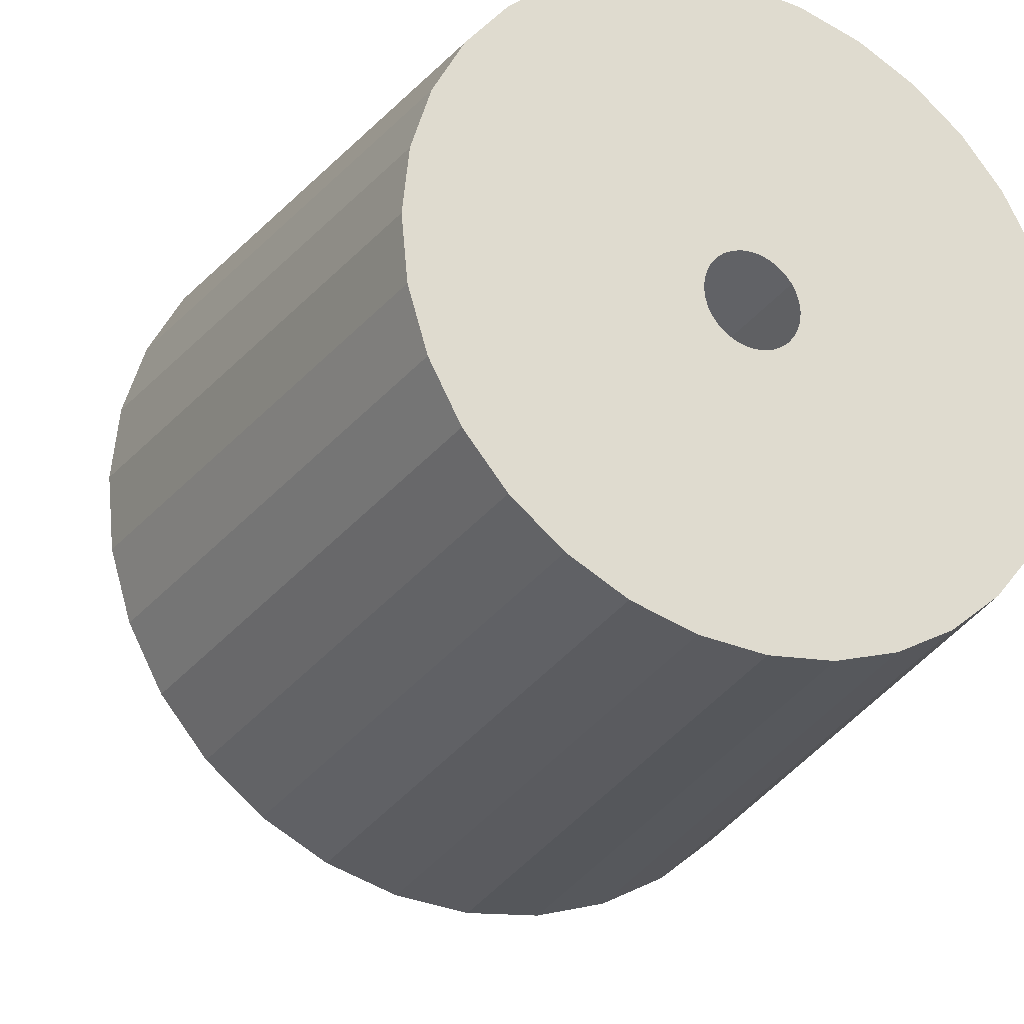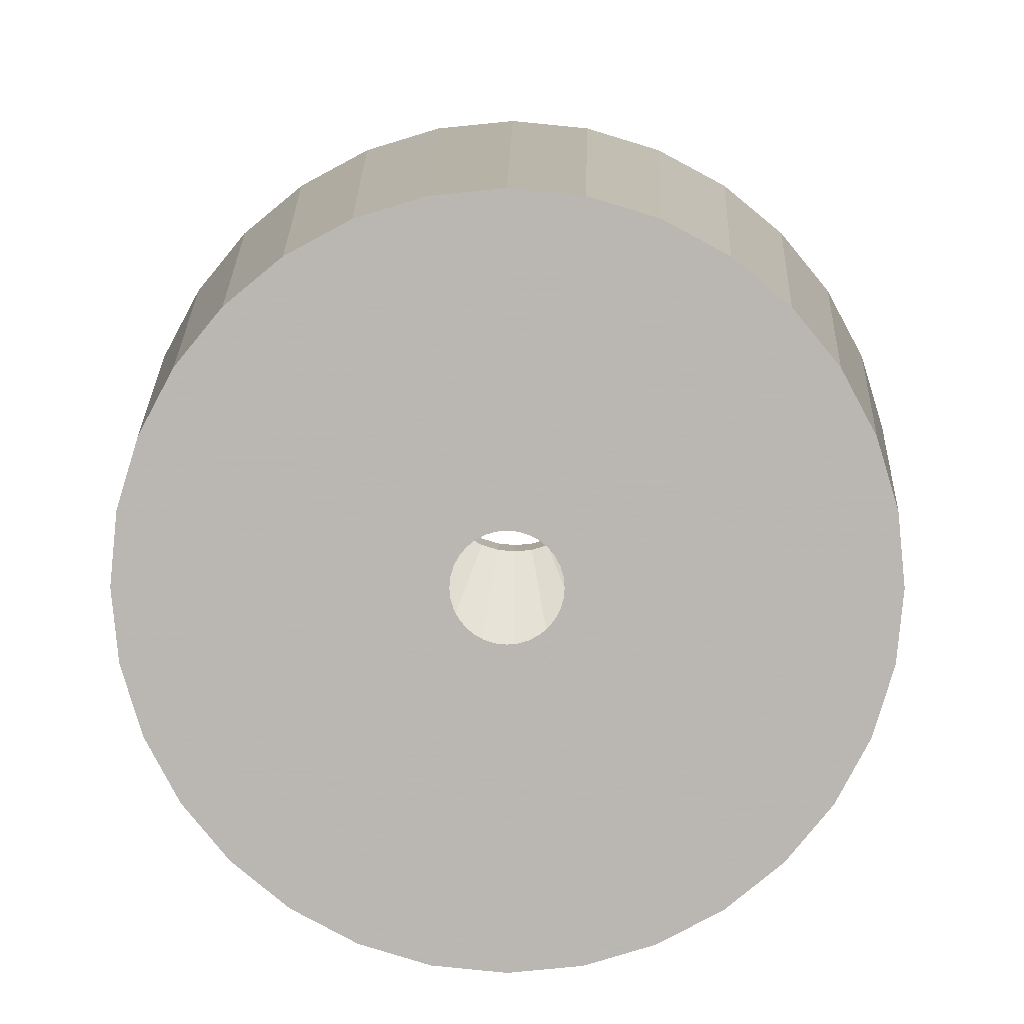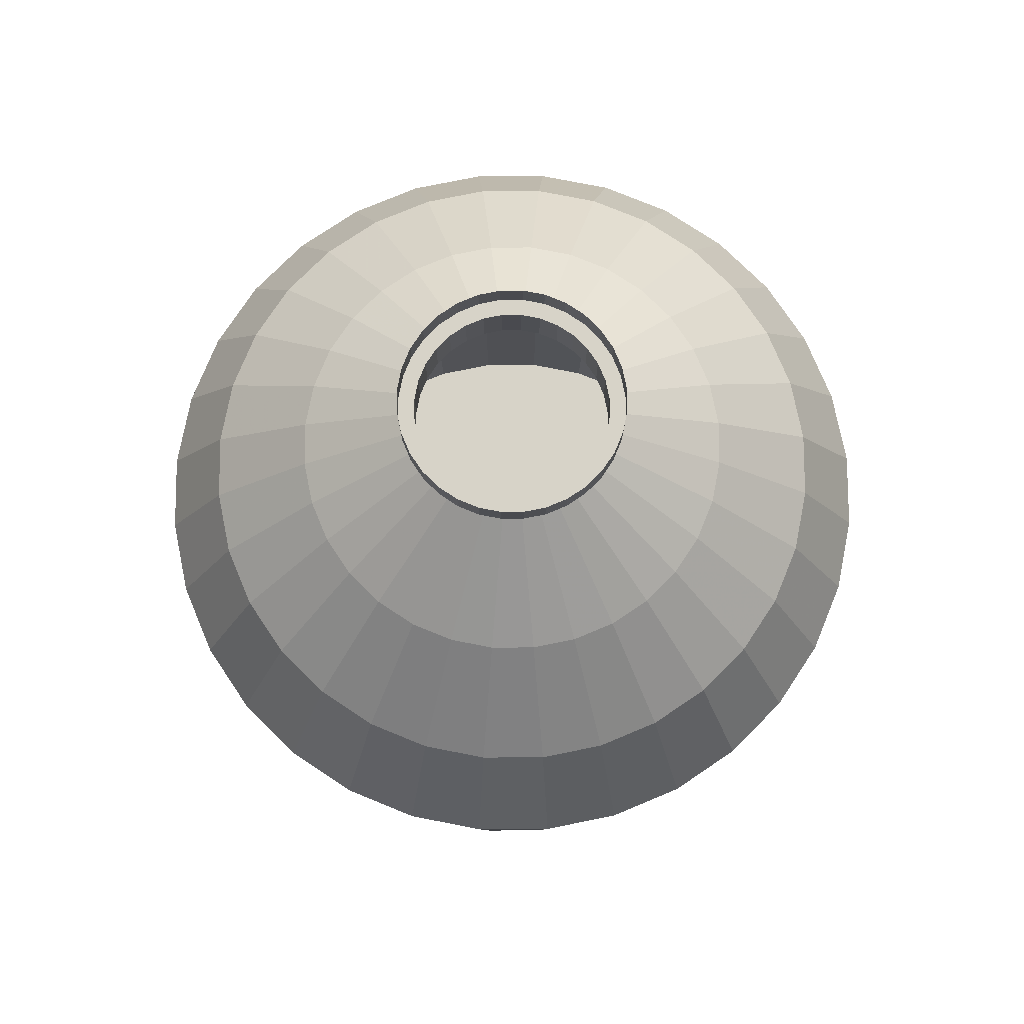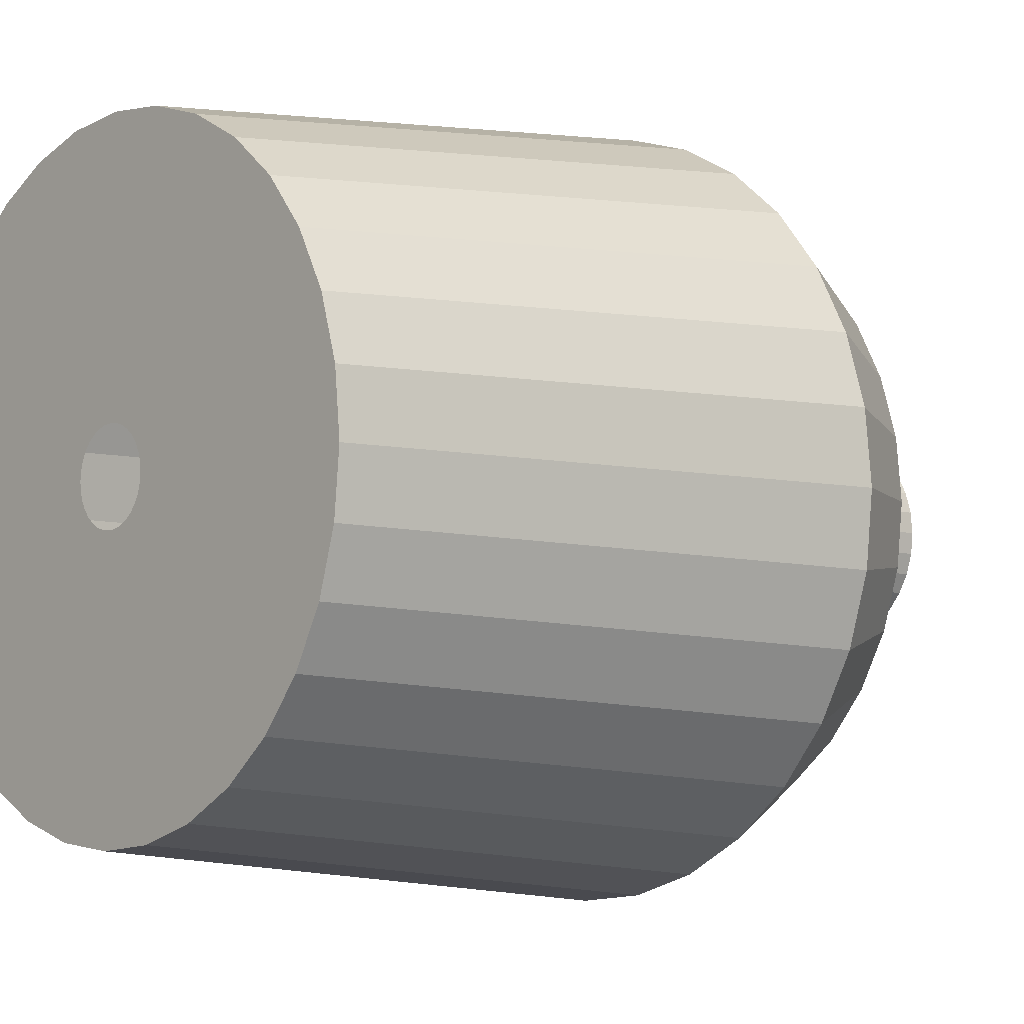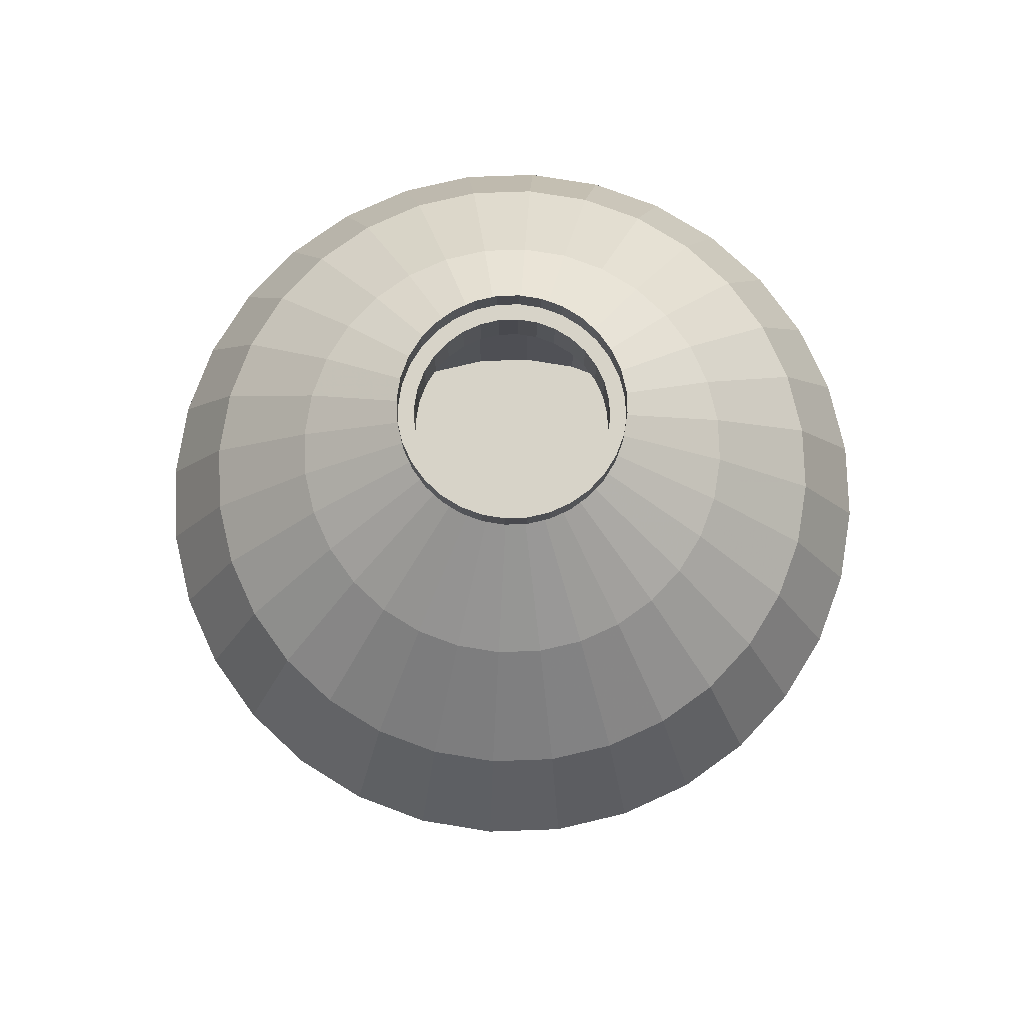
<metadata>
{"format":"obj","ext":"obj","renderer":"f3d","projection":"perspective","resolution":1024,"background":"white","views":[{"elev":-25.2,"azim":-25.8,"up":"+Z"},{"elev":7.6,"azim":0.5,"up":"+Z"},{"elev":76.5,"azim":-107.1,"up":"+Y"},{"elev":-5.7,"azim":48.5,"up":"+Z"},{"elev":77.2,"azim":3.6,"up":"+Y"}]}
</metadata>
<code>
o Circle
v 0.02745 -0.08671 -0.727
v -0.1098 -0.08671 -0.7134
v -0.2418 -0.08671 -0.6734
v -0.3635 -0.08671 -0.6084
v -0.4701 -0.08671 -0.5209
v -0.5576 -0.08671 -0.4142
v -0.6226 -0.08671 -0.2926
v -0.6627 -0.08671 -0.1606
v -0.6762 -0.08671 -0.02331
v -0.6627 -0.08671 0.114
v -0.6226 -0.08671 0.246
v -0.5576 -0.08671 0.3676
v -0.4701 -0.08671 0.4742
v -0.3635 -0.08671 0.5618
v -0.2418 -0.08671 0.6268
v -0.1098 -0.08671 0.6668
v 0.02745 -0.08671 0.6803
v 0.1647 -0.08671 0.6668
v 0.2967 -0.08671 0.6268
v 0.4184 -0.08671 0.5618
v 0.525 -0.08671 0.4742
v 0.6125 -0.08671 0.3676
v 0.6775 -0.08671 0.246
v 0.7176 -0.08671 0.114
v 0.7311 -0.08671 -0.02331
v 0.7176 -0.08671 -0.1606
v 0.6775 -0.08671 -0.2926
v 0.6125 -0.08671 -0.4142
v 0.525 -0.08671 -0.5209
v 0.4184 -0.08671 -0.6084
v 0.2967 -0.08671 -0.6734
v 0.1647 -0.08671 -0.7134
v 0.02745 -0.08671 -0.1255
v 0.0075 -0.08671 -0.1236
v -0.01168 -0.08671 -0.1178
v -0.02935 -0.08671 -0.1083
v -0.04485 -0.08671 -0.0956
v -0.05756 -0.08671 -0.08011
v -0.06701 -0.08671 -0.06243
v -0.07283 -0.08671 -0.04326
v -0.07479 -0.08671 -0.02331
v -0.07283 -0.08671 -0.003366
v -0.06701 -0.08671 0.01581
v -0.05756 -0.08671 0.03349
v -0.04485 -0.08671 0.04898
v -0.02935 -0.08671 0.06169
v -0.01168 -0.08671 0.07114
v 0.0075 -0.08671 0.07696
v 0.02745 -0.08671 0.07892
v 0.04739 -0.08671 0.07696
v 0.06657 -0.08671 0.07114
v 0.08424 -0.08671 0.06169
v 0.09974 -0.08671 0.04898
v 0.1125 -0.08671 0.03349
v 0.1219 -0.08671 0.01581
v 0.1277 -0.08671 -0.003366
v 0.1297 -0.08671 -0.02331
v 0.1277 -0.08671 -0.04326
v 0.1219 -0.08671 -0.06243
v 0.1125 -0.08671 -0.08011
v 0.09974 -0.08671 -0.0956
v 0.08424 -0.08671 -0.1083
v 0.06657 -0.08671 -0.1178
v 0.04739 -0.08671 -0.1236
v 0.02745 1.14 -0.8493
v -0.1337 1.14 -0.8334
v -0.2886 1.14 -0.7864
v -0.4314 1.14 -0.7101
v -0.5566 1.14 -0.6074
v -0.6593 1.14 -0.4822
v -0.7357 1.14 -0.3394
v -0.7827 1.14 -0.1845
v -0.7985 1.14 -0.02331
v -0.7827 1.14 0.1378
v -0.7357 1.14 0.2928
v -0.6593 1.14 0.4356
v -0.5566 1.14 0.5607
v -0.4314 1.14 0.6635
v -0.2886 1.14 0.7398
v -0.1337 1.14 0.7868
v 0.02745 1.14 0.8027
v 0.1886 1.14 0.7868
v 0.3435 1.14 0.7398
v 0.4863 1.14 0.6635
v 0.6115 1.14 0.5607
v 0.7142 1.14 0.4356
v 0.7905 1.14 0.2928
v 0.8376 1.14 0.1378
v 0.8534 1.14 -0.02331
v 0.8376 1.14 -0.1845
v 0.7905 1.14 -0.3394
v 0.7142 1.14 -0.4822
v 0.6115 1.14 -0.6074
v 0.4863 1.14 -0.7101
v 0.3435 1.14 -0.7864
v 0.1886 1.14 -0.8334
v 0.02745 1.389 -0.7117
v -0.1068 1.389 -0.6984
v -0.236 1.389 -0.6593
v -0.355 1.389 -0.5957
v -0.4593 1.389 -0.5101
v -0.5449 1.389 -0.4057
v -0.6085 1.389 -0.2867
v -0.6477 1.389 -0.1576
v -0.6609 1.389 -0.02331
v -0.6477 1.389 0.111
v -0.6085 1.389 0.2401
v -0.5449 1.389 0.3591
v -0.4593 1.389 0.4634
v -0.355 1.389 0.549
v -0.236 1.389 0.6127
v -0.1068 1.389 0.6518
v 0.02745 1.389 0.6651
v 0.1617 1.389 0.6518
v 0.2909 1.389 0.6127
v 0.4099 1.389 0.549
v 0.5142 1.389 0.4634
v 0.5998 1.389 0.3591
v 0.6634 1.389 0.2401
v 0.7026 1.389 0.111
v 0.7158 1.389 -0.02331
v 0.7026 1.389 -0.1576
v 0.6634 1.389 -0.2867
v 0.5998 1.389 -0.4057
v 0.5142 1.389 -0.5101
v 0.4099 1.389 -0.5957
v 0.2909 1.389 -0.6593
v 0.1617 1.389 -0.6984
v 0.02745 1.592 -0.4935
v -0.06427 1.592 -0.4844
v -0.1525 1.592 -0.4577
v -0.2338 1.592 -0.4142
v -0.305 1.592 -0.3558
v -0.3635 1.592 -0.2845
v -0.4069 1.592 -0.2032
v -0.4337 1.592 -0.115
v -0.4427 1.592 -0.02331
v -0.4337 1.592 0.06841
v -0.4069 1.592 0.1566
v -0.3635 1.592 0.2379
v -0.305 1.592 0.3091
v -0.2338 1.592 0.3676
v -0.1525 1.592 0.411
v -0.06427 1.592 0.4378
v 0.02745 1.592 0.4468
v 0.1192 1.592 0.4378
v 0.2074 1.592 0.411
v 0.2886 1.592 0.3676
v 0.3599 1.592 0.3091
v 0.4184 1.592 0.2379
v 0.4618 1.592 0.1566
v 0.4886 1.592 0.06841
v 0.4976 1.592 -0.02331
v 0.4886 1.592 -0.115
v 0.4618 1.592 -0.2032
v 0.4184 1.592 -0.2845
v 0.3599 1.592 -0.3558
v 0.2886 1.592 -0.4142
v 0.2074 1.592 -0.4577
v 0.1192 1.592 -0.4844
v 0.02745 1.775 -0.2334
v -0.01354 1.775 -0.2293
v -0.05294 1.775 -0.2174
v -0.08926 1.775 -0.198
v -0.1211 1.775 -0.1718
v -0.1472 1.775 -0.14
v -0.1666 1.775 -0.1037
v -0.1786 1.775 -0.06429
v -0.1826 1.775 -0.02331
v -0.1786 1.775 0.01767
v -0.1666 1.775 0.05708
v -0.1472 1.775 0.09339
v -0.1211 1.775 0.1252
v -0.08926 1.775 0.1513
v -0.05294 1.775 0.1708
v -0.01354 1.775 0.1827
v 0.02745 1.775 0.1867
v 0.06843 1.775 0.1827
v 0.1078 1.775 0.1708
v 0.1441 1.775 0.1513
v 0.176 1.775 0.1252
v 0.2021 1.775 0.09339
v 0.2215 1.775 0.05708
v 0.2335 1.775 0.01767
v 0.2375 1.775 -0.02331
v 0.2335 1.775 -0.06429
v 0.2215 1.775 -0.1037
v 0.2021 1.775 -0.14
v 0.176 1.775 -0.1718
v 0.1441 1.775 -0.198
v 0.1078 1.775 -0.2174
v 0.06843 1.775 -0.2293
v 0.02745 1.882 -0.2334
v -0.01354 1.882 -0.2293
v -0.05294 1.882 -0.2174
v -0.08926 1.882 -0.198
v -0.1211 1.882 -0.1718
v -0.1472 1.882 -0.14
v -0.1666 1.882 -0.1037
v -0.1786 1.882 -0.06429
v -0.1826 1.882 -0.02331
v -0.1786 1.882 0.01767
v -0.1666 1.882 0.05708
v -0.1472 1.882 0.09339
v -0.1211 1.882 0.1252
v -0.08926 1.882 0.1513
v -0.05294 1.882 0.1708
v -0.01354 1.882 0.1827
v 0.02745 1.882 0.1867
v 0.06843 1.882 0.1827
v 0.1078 1.882 0.1708
v 0.1441 1.882 0.1513
v 0.176 1.882 0.1252
v 0.2021 1.882 0.09339
v 0.2215 1.882 0.05708
v 0.2335 1.882 0.01767
v 0.2375 1.882 -0.02331
v 0.2335 1.882 -0.06429
v 0.2215 1.882 -0.1037
v 0.2021 1.882 -0.14
v 0.176 1.882 -0.1718
v 0.1441 1.882 -0.198
v 0.1078 1.882 -0.2174
v 0.06843 1.882 -0.2293
v 0.02745 1.882 -0.2679
v -0.02026 1.882 -0.2632
v -0.06614 1.882 -0.2492
v -0.1084 1.882 -0.2267
v -0.1455 1.882 -0.1962
v -0.1759 1.882 -0.1592
v -0.1985 1.882 -0.1169
v -0.2124 1.882 -0.07102
v -0.2171 1.882 -0.02331
v -0.2124 1.882 0.0244
v -0.1985 1.882 0.07028
v -0.1759 1.882 0.1126
v -0.1455 1.882 0.1496
v -0.1084 1.882 0.18
v -0.06614 1.882 0.2026
v -0.02026 1.882 0.2165
v 0.02745 1.882 0.2212
v 0.07516 1.882 0.2165
v 0.121 1.882 0.2026
v 0.1633 1.882 0.18
v 0.2004 1.882 0.1496
v 0.2308 1.882 0.1126
v 0.2534 1.882 0.07028
v 0.2673 1.882 0.0244
v 0.272 1.882 -0.02331
v 0.2673 1.882 -0.07102
v 0.2534 1.882 -0.1169
v 0.2308 1.882 -0.1592
v 0.2004 1.882 -0.1962
v 0.1633 1.882 -0.2267
v 0.121 1.882 -0.2492
v 0.07515 1.882 -0.2632
v 0.02745 1.944 -0.2679
v -0.02026 1.944 -0.2632
v -0.06614 1.944 -0.2492
v -0.1084 1.944 -0.2267
v -0.1455 1.944 -0.1962
v -0.1759 1.944 -0.1592
v -0.1985 1.944 -0.1169
v -0.2124 1.944 -0.07102
v -0.2171 1.944 -0.02331
v -0.2124 1.944 0.0244
v -0.1985 1.944 0.07028
v -0.1759 1.944 0.1126
v -0.1455 1.944 0.1496
v -0.1084 1.944 0.18
v -0.06614 1.944 0.2026
v -0.02026 1.944 0.2165
v 0.02745 1.944 0.2212
v 0.07516 1.944 0.2165
v 0.121 1.944 0.2026
v 0.1633 1.944 0.18
v 0.2004 1.944 0.1496
v 0.2308 1.944 0.1126
v 0.2534 1.944 0.07028
v 0.2673 1.944 0.0244
v 0.272 1.944 -0.02331
v 0.2673 1.944 -0.07102
v 0.2534 1.944 -0.1169
v 0.2308 1.944 -0.1592
v 0.2004 1.944 -0.1962
v 0.1633 1.944 -0.2267
v 0.121 1.944 -0.2492
v 0.07515 1.944 -0.2632
f 12 11 43 44
f 26 25 57 58
f 13 12 44 45
f 27 26 58 59
f 14 13 45 46
f 28 27 59 60
f 15 14 46 47
f 2 1 33 34
f 29 28 60 61
f 16 15 47 48
f 3 2 34 35
f 30 29 61 62
f 17 16 48 49
f 4 3 35 36
f 31 30 62 63
f 18 17 49 50
f 5 4 36 37
f 32 31 63 64
f 19 18 50 51
f 6 5 37 38
f 1 32 64 33
f 20 19 51 52
f 7 6 38 39
f 21 20 52 53
f 8 7 39 40
f 22 21 53 54
f 9 8 40 41
f 23 22 54 55
f 10 9 41 42
f 24 23 55 56
f 11 10 42 43
f 25 24 56 57
f 11 12 76 75
f 25 26 90 89
f 12 13 77 76
f 26 27 91 90
f 13 14 78 77
f 27 28 92 91
f 14 15 79 78
f 1 2 66 65
f 28 29 93 92
f 15 16 80 79
f 2 3 67 66
f 29 30 94 93
f 16 17 81 80
f 3 4 68 67
f 30 31 95 94
f 17 18 82 81
f 4 5 69 68
f 31 32 96 95
f 18 19 83 82
f 5 6 70 69
f 32 1 65 96
f 19 20 84 83
f 6 7 71 70
f 20 21 85 84
f 7 8 72 71
f 21 22 86 85
f 8 9 73 72
f 22 23 87 86
f 9 10 74 73
f 23 24 88 87
f 10 11 75 74
f 24 25 89 88
f 73 74 106 105
f 87 88 120 119
f 74 75 107 106
f 88 89 121 120
f 75 76 108 107
f 89 90 122 121
f 76 77 109 108
f 90 91 123 122
f 77 78 110 109
f 91 92 124 123
f 78 79 111 110
f 65 66 98 97
f 92 93 125 124
f 79 80 112 111
f 66 67 99 98
f 93 94 126 125
f 80 81 113 112
f 67 68 100 99
f 94 95 127 126
f 81 82 114 113
f 68 69 101 100
f 95 96 128 127
f 82 83 115 114
f 69 70 102 101
f 96 65 97 128
f 83 84 116 115
f 70 71 103 102
f 84 85 117 116
f 71 72 104 103
f 85 86 118 117
f 72 73 105 104
f 86 87 119 118
f 108 109 141 140
f 122 123 155 154
f 109 110 142 141
f 123 124 156 155
f 110 111 143 142
f 97 98 130 129
f 124 125 157 156
f 111 112 144 143
f 98 99 131 130
f 125 126 158 157
f 112 113 145 144
f 99 100 132 131
f 126 127 159 158
f 113 114 146 145
f 100 101 133 132
f 127 128 160 159
f 114 115 147 146
f 101 102 134 133
f 128 97 129 160
f 115 116 148 147
f 102 103 135 134
f 116 117 149 148
f 103 104 136 135
f 117 118 150 149
f 104 105 137 136
f 118 119 151 150
f 105 106 138 137
f 119 120 152 151
f 106 107 139 138
f 120 121 153 152
f 107 108 140 139
f 121 122 154 153
f 143 144 176 175
f 130 131 163 162
f 157 158 190 189
f 144 145 177 176
f 131 132 164 163
f 158 159 191 190
f 145 146 178 177
f 132 133 165 164
f 159 160 192 191
f 146 147 179 178
f 133 134 166 165
f 160 129 161 192
f 147 148 180 179
f 134 135 167 166
f 148 149 181 180
f 135 136 168 167
f 149 150 182 181
f 136 137 169 168
f 150 151 183 182
f 137 138 170 169
f 151 152 184 183
f 138 139 171 170
f 152 153 185 184
f 139 140 172 171
f 153 154 186 185
f 140 141 173 172
f 154 155 187 186
f 141 142 174 173
f 155 156 188 187
f 142 143 175 174
f 129 130 162 161
f 156 157 189 188
f 178 179 211 210
f 165 166 198 197
f 192 161 193 224
f 179 180 212 211
f 166 167 199 198
f 180 181 213 212
f 167 168 200 199
f 181 182 214 213
f 168 169 201 200
f 182 183 215 214
f 169 170 202 201
f 183 184 216 215
f 170 171 203 202
f 184 185 217 216
f 171 172 204 203
f 185 186 218 217
f 172 173 205 204
f 186 187 219 218
f 173 174 206 205
f 187 188 220 219
f 174 175 207 206
f 161 162 194 193
f 188 189 221 220
f 175 176 208 207
f 162 163 195 194
f 189 190 222 221
f 176 177 209 208
f 163 164 196 195
f 190 191 223 222
f 177 178 210 209
f 164 165 197 196
f 191 192 224 223
f 213 214 246 245
f 200 201 233 232
f 214 215 247 246
f 201 202 234 233
f 215 216 248 247
f 202 203 235 234
f 216 217 249 248
f 203 204 236 235
f 217 218 250 249
f 204 205 237 236
f 218 219 251 250
f 205 206 238 237
f 219 220 252 251
f 206 207 239 238
f 193 194 226 225
f 220 221 253 252
f 207 208 240 239
f 194 195 227 226
f 221 222 254 253
f 208 209 241 240
f 195 196 228 227
f 222 223 255 254
f 209 210 242 241
f 196 197 229 228
f 223 224 256 255
f 210 211 243 242
f 197 198 230 229
f 224 193 225 256
f 211 212 244 243
f 198 199 231 230
f 212 213 245 244
f 199 200 232 231
f 248 249 281 280
f 235 236 268 267
f 249 250 282 281
f 236 237 269 268
f 250 251 283 282
f 237 238 270 269
f 251 252 284 283
f 238 239 271 270
f 225 226 258 257
f 252 253 285 284
f 239 240 272 271
f 226 227 259 258
f 253 254 286 285
f 240 241 273 272
f 227 228 260 259
f 254 255 287 286
f 241 242 274 273
f 228 229 261 260
f 255 256 288 287
f 242 243 275 274
f 229 230 262 261
f 256 225 257 288
f 243 244 276 275
f 230 231 263 262
f 244 245 277 276
f 231 232 264 263
f 245 246 278 277
f 232 233 265 264
f 246 247 279 278
f 233 234 266 265
f 247 248 280 279
f 234 235 267 266

</code>
